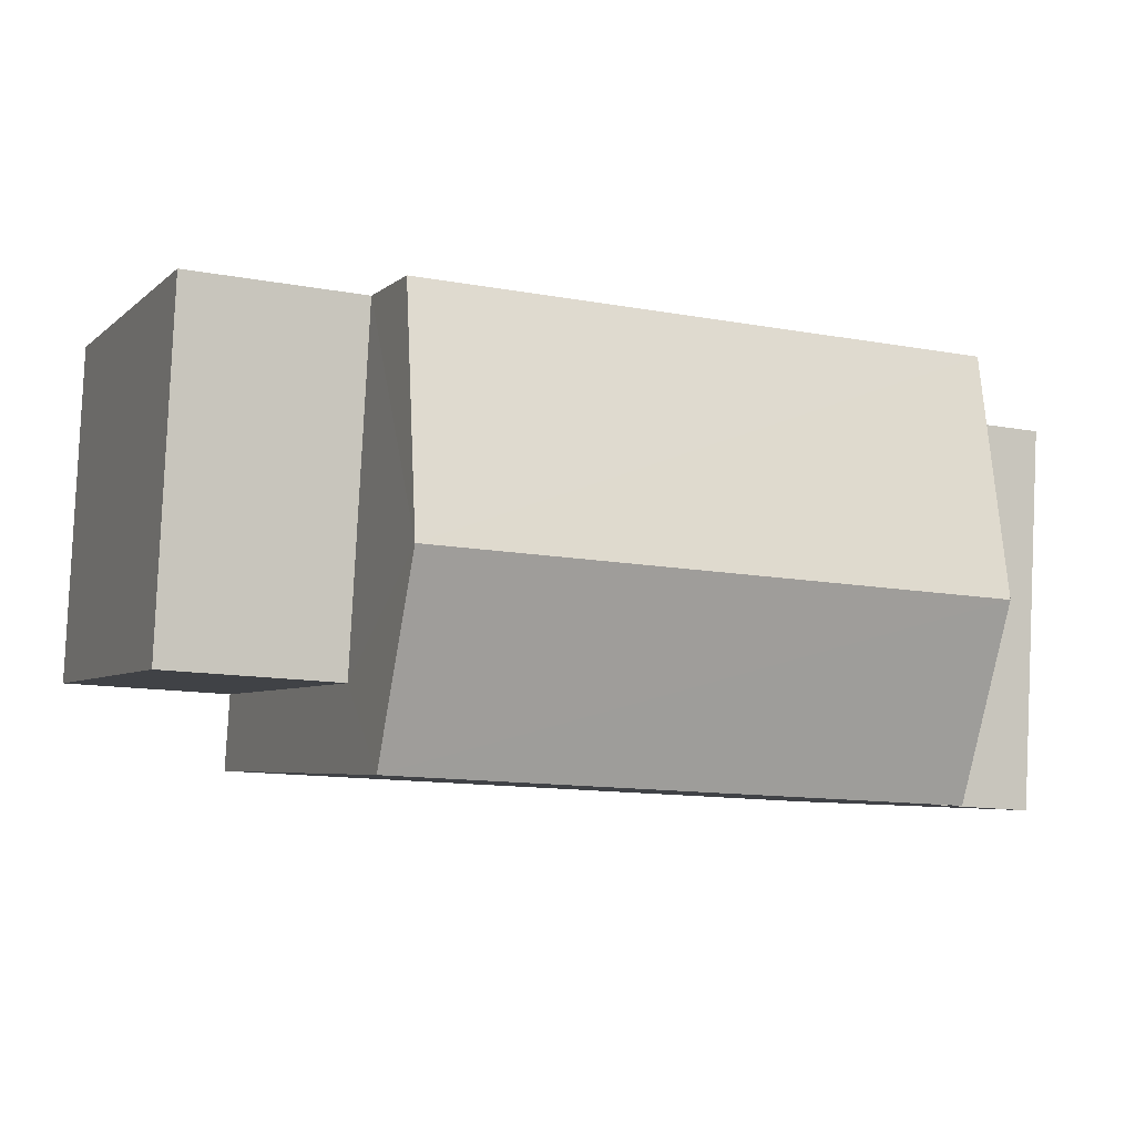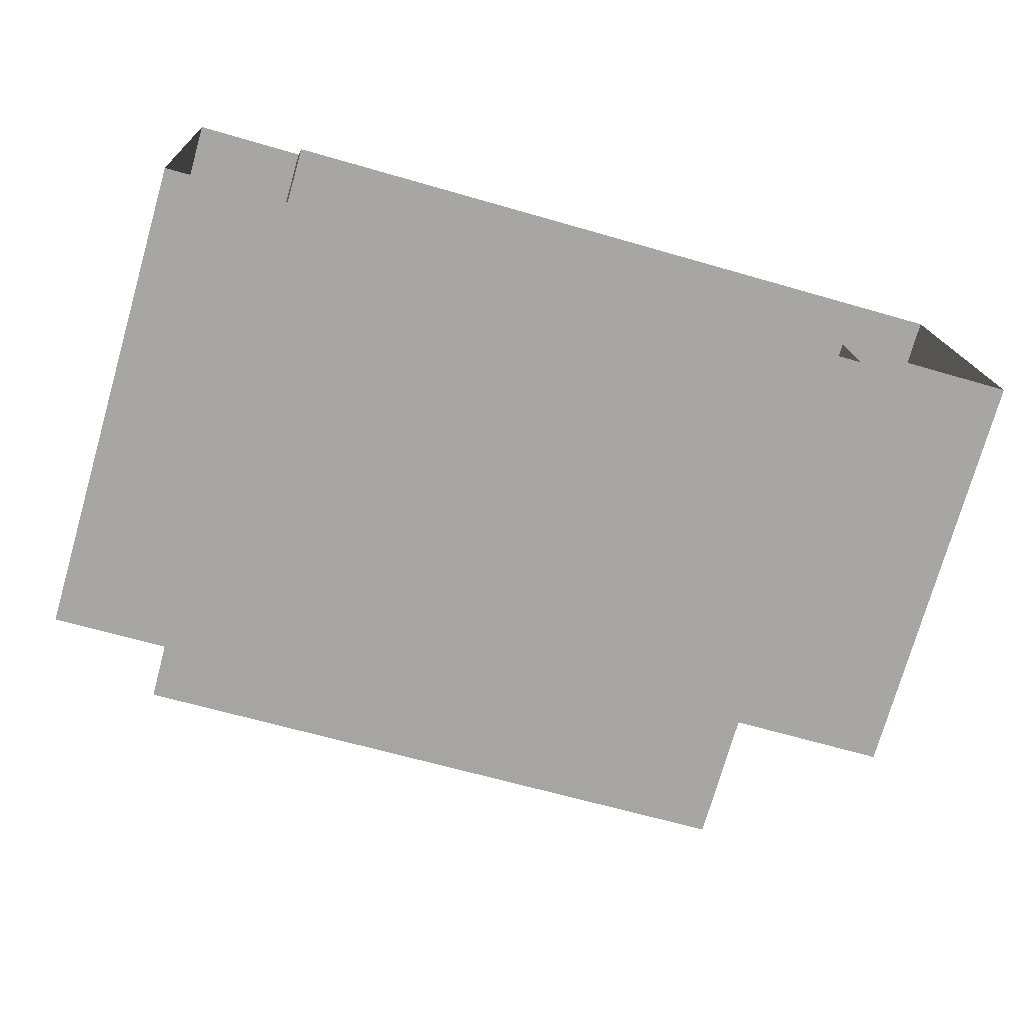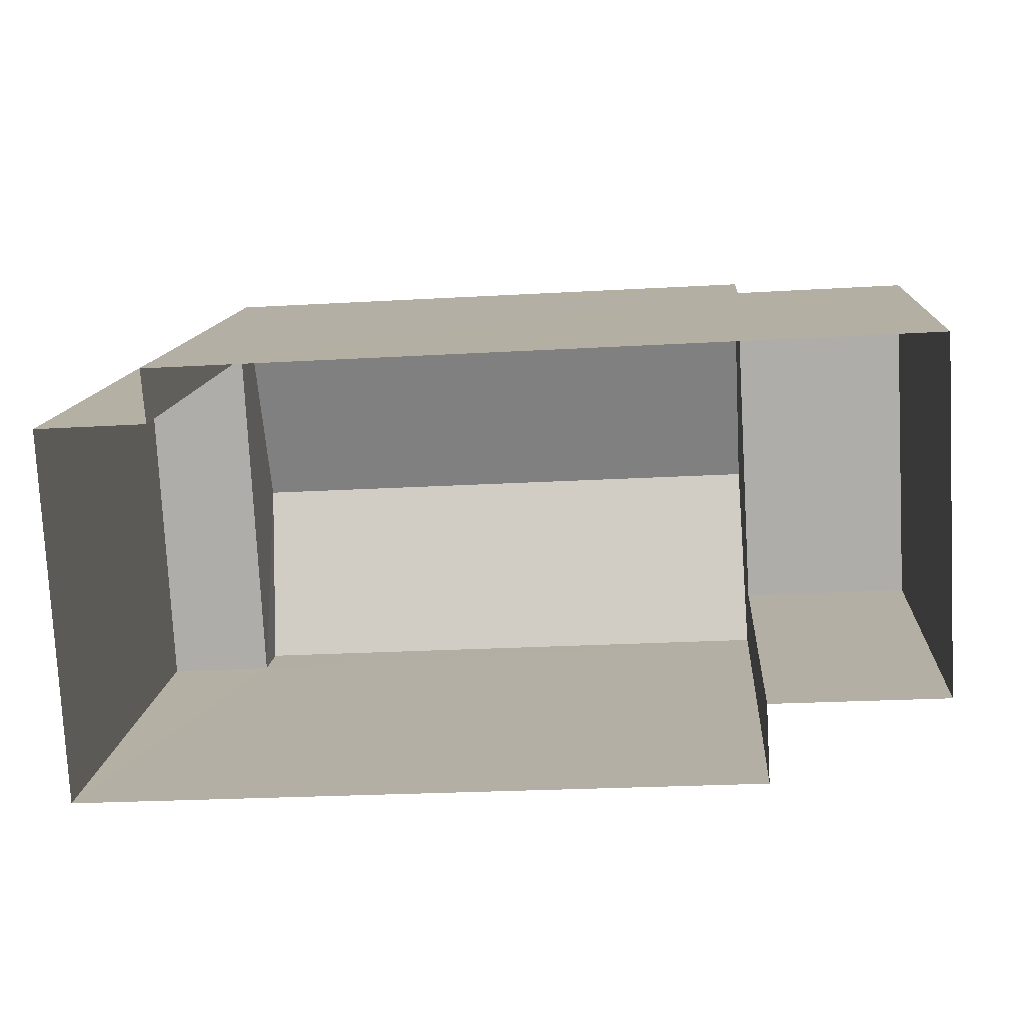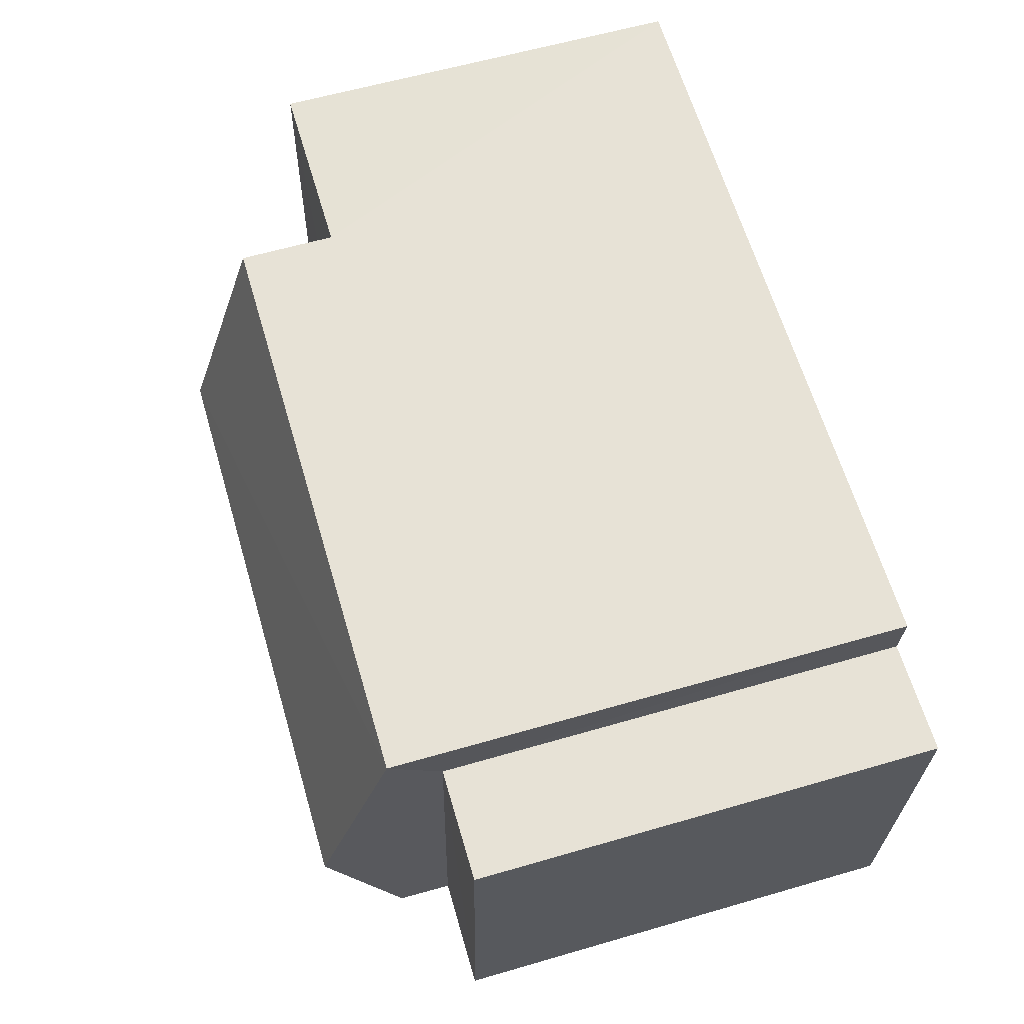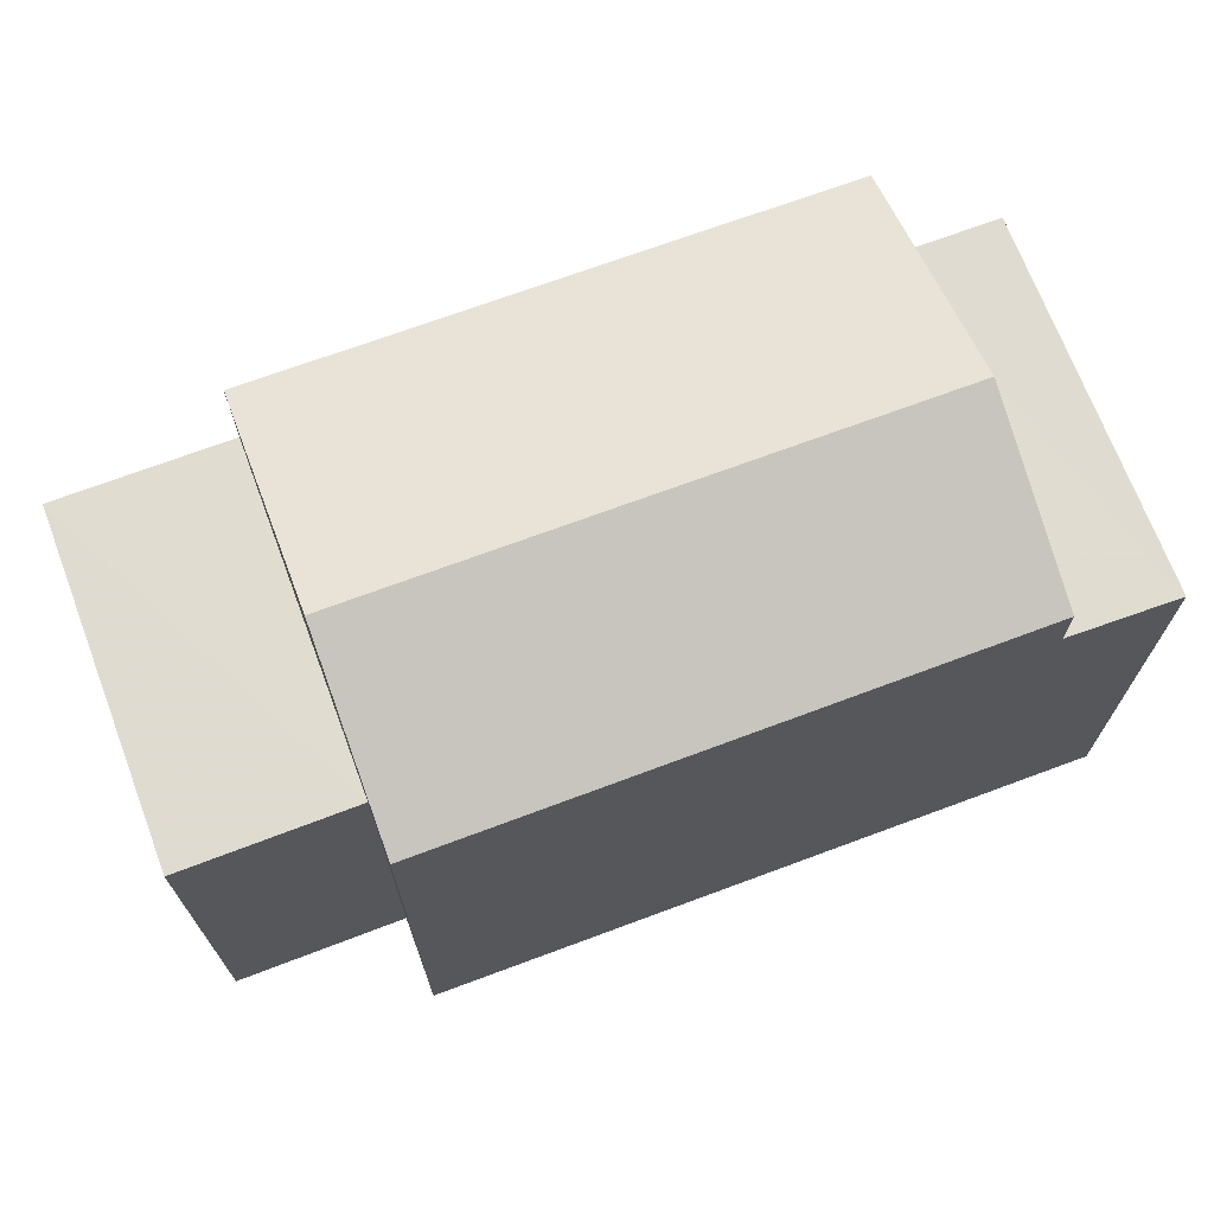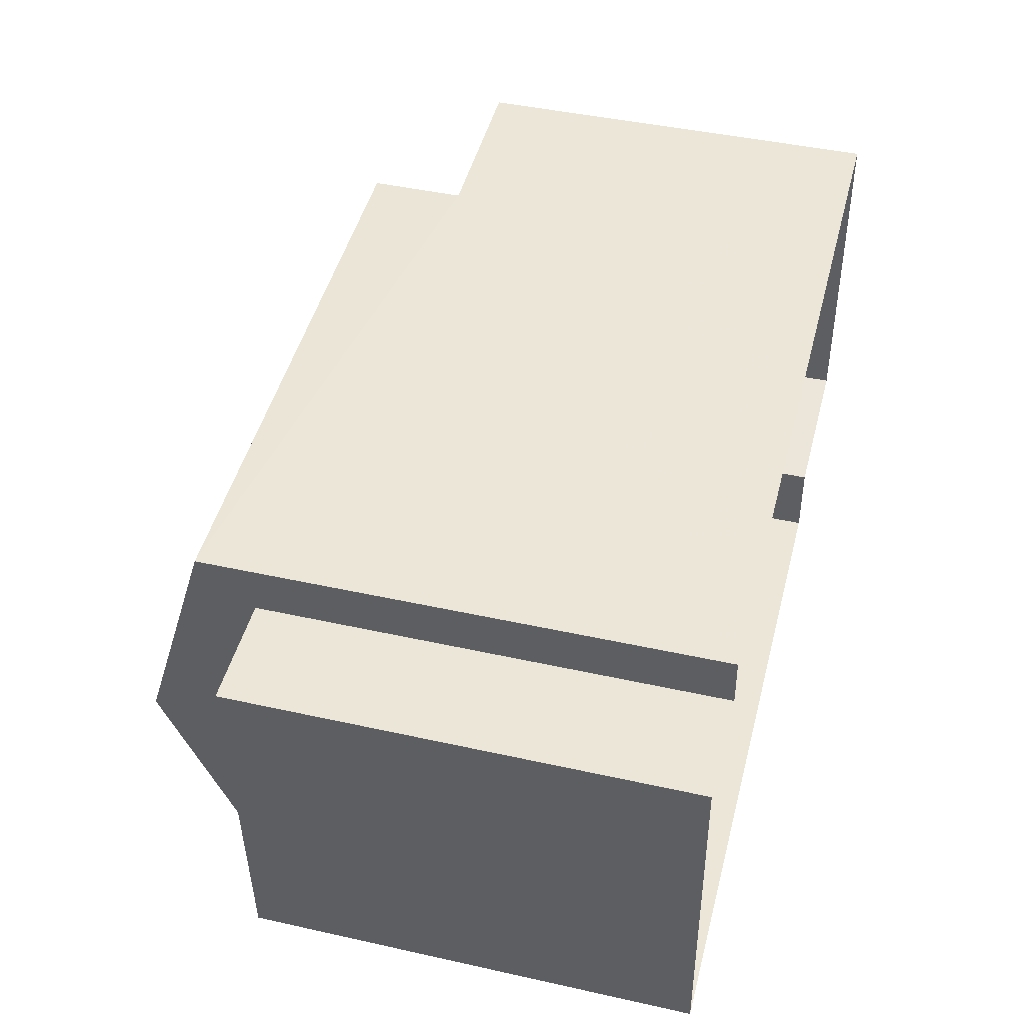
<metadata>
{"format":"obj","ext":"obj","renderer":"f3d","projection":"perspective","resolution":1024,"background":"white","views":[{"elev":-4.7,"azim":-22.8,"up":"+Y"},{"elev":-74.6,"azim":163.9,"up":"+Y"},{"elev":12.1,"azim":-176.0,"up":"+Y"},{"elev":60.6,"azim":73.5,"up":"+Y"},{"elev":69.9,"azim":-23.6,"up":"+Z"},{"elev":44.2,"azim":104.5,"up":"+Y"}]}
</metadata>
<code>
v -3.74e+05 -1.043e+05 24.18
v -3.74e+05 -1.043e+05 24.18
v -3.74e+05 -1.043e+05 24.18
v -3.74e+05 -1.043e+05 24.18
v -3.74e+05 -1.043e+05 24.18
v -3.74e+05 -1.043e+05 24.18
v -3.74e+05 -1.043e+05 24.18
v -3.74e+05 -1.043e+05 24.18
v -3.74e+05 -1.043e+05 30.58
v -3.74e+05 -1.043e+05 30.58
v -3.74e+05 -1.043e+05 30.58
v -3.74e+05 -1.043e+05 30.58
v -3.74e+05 -1.043e+05 31.32
v -3.74e+05 -1.043e+05 31.32
v -3.74e+05 -1.043e+05 32.36
v -3.74e+05 -1.043e+05 32.36
v -3.74e+05 -1.043e+05 31.32
v -3.74e+05 -1.043e+05 31.32
v -3.74e+05 -1.043e+05 30
v -3.74e+05 -1.043e+05 30
v -3.74e+05 -1.043e+05 30
v -3.74e+05 -1.043e+05 30
f 1 2 3
f 2 4 5
f 6 3 7
f 7 5 8
f 3 2 5
f 3 5 7
f 9 10 11
f 9 12 10
f 13 14 15
f 16 13 15
f 17 18 16
f 15 17 16
f 19 20 21
f 19 22 20
f 5 4 19
f 22 19 15
f 14 22 15
f 19 4 17
f 15 19 17
f 18 17 12
f 17 4 12
f 12 2 10
f 12 4 2
f 14 13 22
f 13 6 22
f 22 7 20
f 22 6 7
f 3 6 9
f 12 9 16
f 18 12 16
f 9 6 13
f 16 9 13
f 20 7 8
f 21 20 8
f 3 11 1
f 3 9 11
f 5 21 8
f 5 19 21
f 10 2 1
f 11 10 1

</code>
